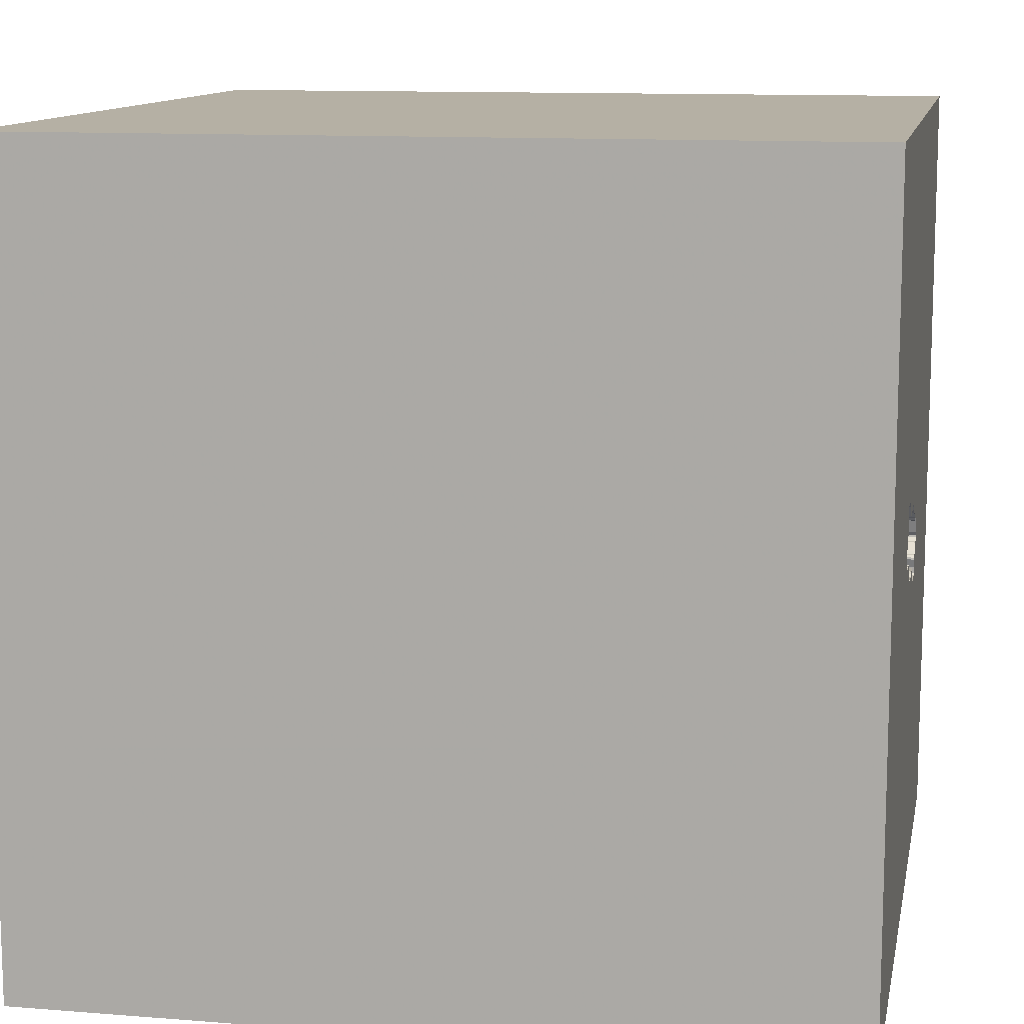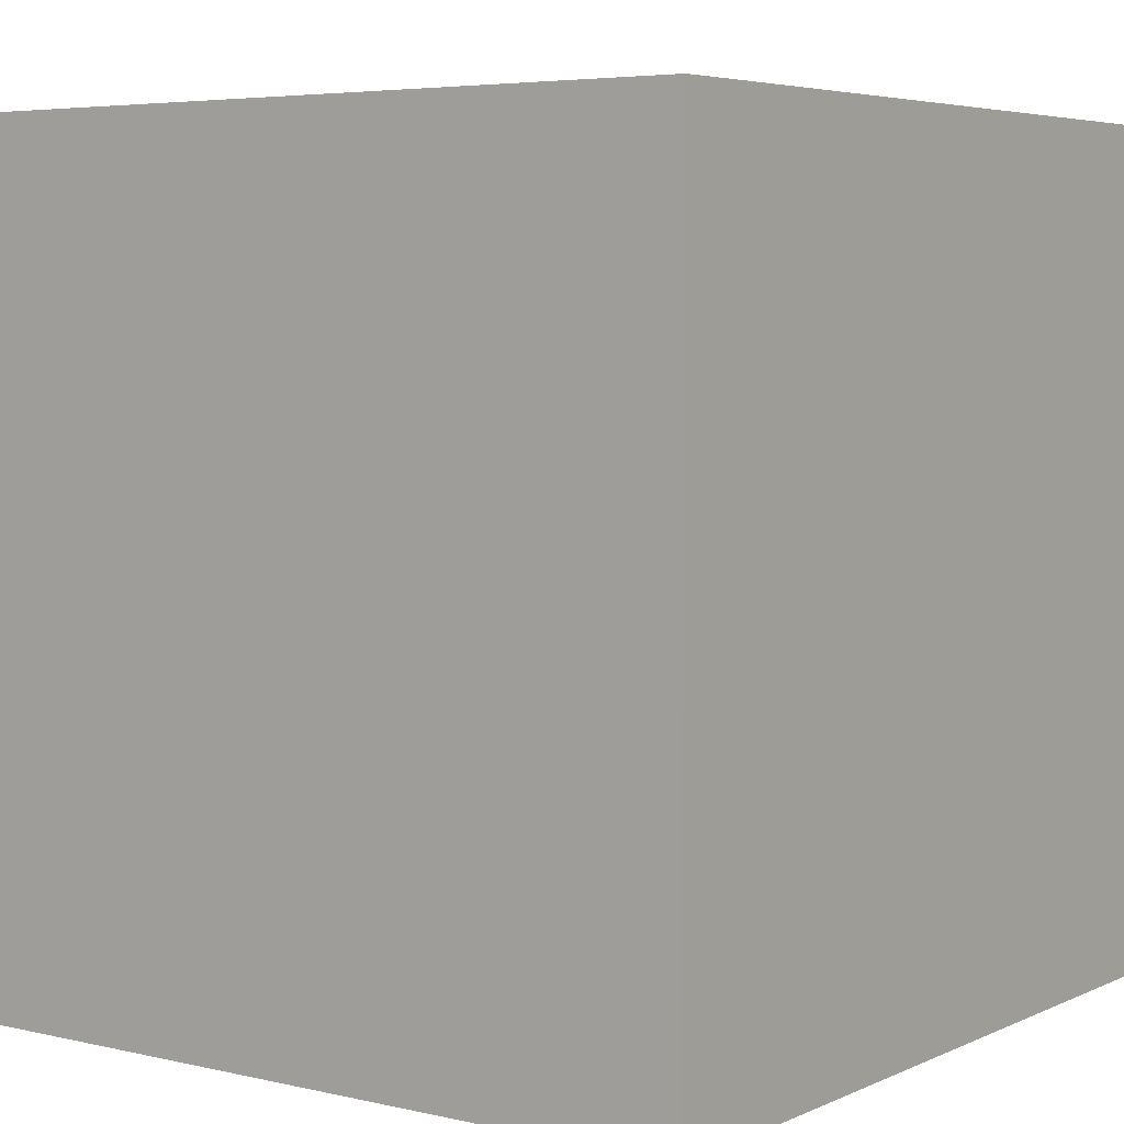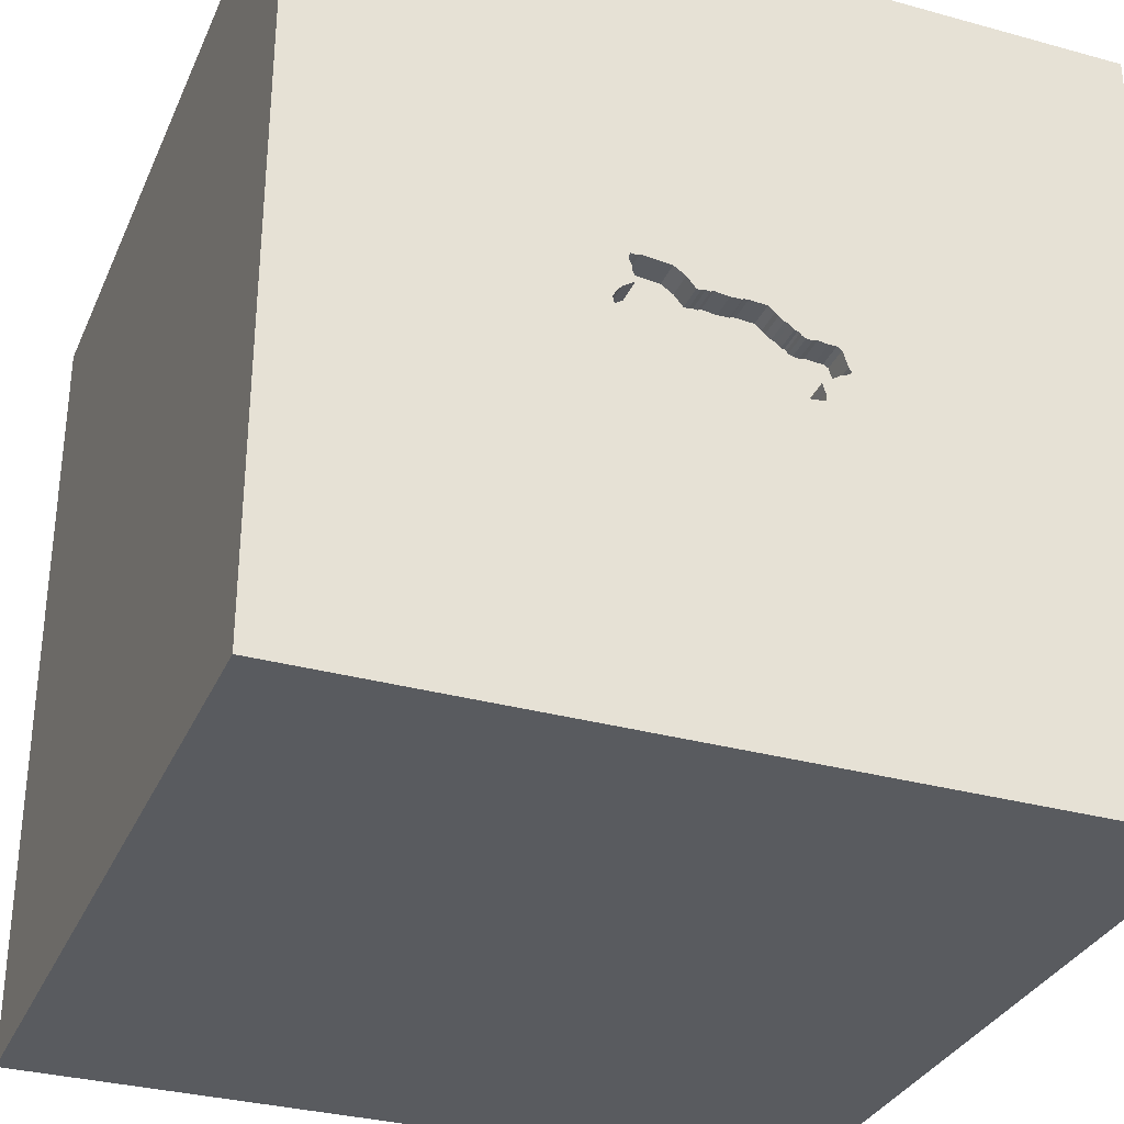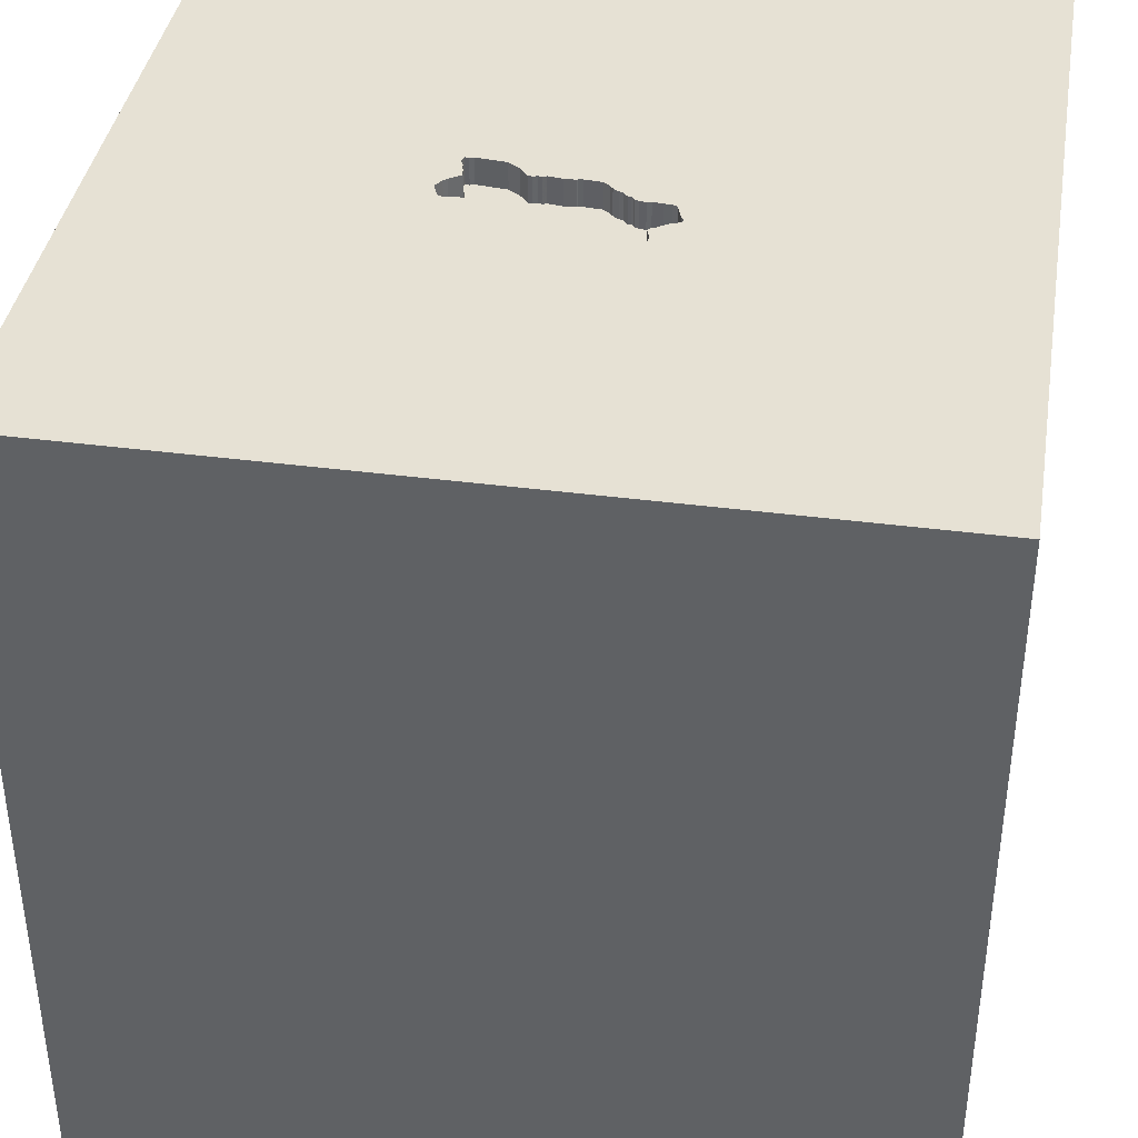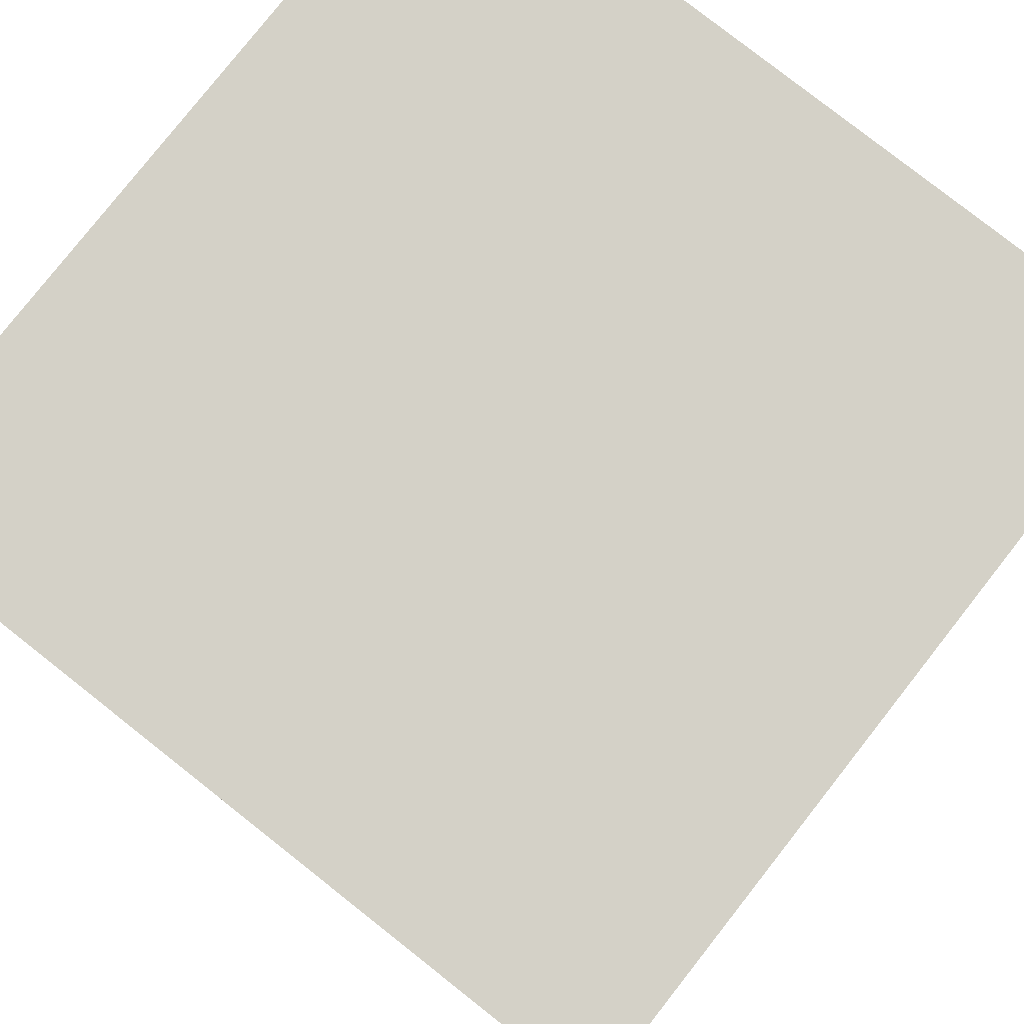
<metadata>
{"format":"obj","ext":"obj","renderer":"f3d","projection":"perspective","resolution":1024,"background":"white","views":[{"elev":11.6,"azim":100.9,"up":"+Z"},{"elev":5.0,"azim":-144.0,"up":"+Y"},{"elev":-32.1,"azim":158.9,"up":"+Z"},{"elev":39.1,"azim":-170.7,"up":"+Y"},{"elev":79.8,"azim":38.2,"up":"+Z"}]}
</metadata>
<code>
o brick_121
v -0.09721 1.5 0.07112
v -0.06711 1.5 0.07365
v 0.01592 1.5 -0.1815
v 0.01592 1.4 -0.1815
v -0.03269 1.5 0.07655
v -0.2611 1.5 -0.01774
v 0.196 1.5 -0.1518
v 0.196 1.4 -0.1518
v -0.2901 1.5 -0.164
v -0.2901 1.4 -0.164
v 0.3464 1.5 0.05803
v 0.3464 1.4 0.05803
v 0.3415 1.5 0.1457
v 0.3415 1.4 0.1457
v -0.1311 1.5 0.03936
v -0.1311 1.4 0.03936
v -1.055 -0.01953 1.5
v -1.094 -1.5 -0.3125
v -0.638 -1.5 -0.5208
v -1.042 -1.5 0.625
v -0.8333 -0.4427 1.5
v -0.8724 0.651 1.5
v -0.2079 1.5 -0.01393
v -0.2079 1.4 -0.01393
v -0.3616 1.5 -0.09364
v -0.2712 1.5 -0.242
v -0.3434 1.5 -0.0334
v -0.3434 1.4 -0.0334
v 0.08239 1.5 0.07772
v 0.08239 1.4 0.07772
v -0.1488 1.5 -0.2378
v 0.1738 1.5 0.1101
v 0.1738 1.4 0.1101
v -0.3702 1.5 -0.1141
v -0.3702 1.4 -0.1141
v -0.2224 1.5 -0.01986
v -0.2992 1.5 -0.1538
v -0.2782 1.5 -0.1662
v 0.3385 -1.055 1.5
v 0.8805 0.5094 -1.5
v 0.3125 0.1302 1.5
v 0.4167 -0.4688 1.5
v 0.4297 -1.5 -1.042
v 0.4167 -1.5 0.4687
v 0.4818 -1.5 -0.1823
v 0.5859 -1.5 1.12
v -0 -1.5 1.25
v -0.1562 -1.5 -1.5
v -0.1042 -1.5 1.5
v 0.5729 0.5208 1.5
v -0.249 1.5 -0.8545
v 0.3566 1.5 0.1478
v 0.31 1.5 -0.08933
v 0.3254 1.5 0.151
v -0.1302 1.5 -1.5
v -0.1302 1.5 1.5
v -0.4692 -0.6193 -1.5
v 0.2396 1.5 -0.1048
v -0.09721 1.4 0.07112
v -0.01709 1.5 0.07495
v -0.01709 1.4 0.07495
v -0.1454 1.5 -0.2354
v -0.1862 1.5 -0.2451
v -0.1862 1.4 -0.2451
v -0.1823 -1.146 1.5
v -0.1562 -0.4427 1.5
v -0.07812 -1.5 -0.625
v 0 -1.5 0.05208
v -0.2083 -1.5 0.651
v -0.2083 -1.5 -1.237
v -0.1953 0.8073 1.5
v -0.09271 1.5 -0.1741
v 0.09476 1.5 0.07181
v 0.09476 1.4 0.07181
v 0.1259 1.5 0.06861
v -0.3257 1.5 -0.02317
v 0.3636 1.5 0.1258
v 0.3636 1.4 0.1258
v 0.2906 1.5 -0.08827
v 0.2906 1.4 -0.08827
v 0.3836 1.5 0.01343
v -0.2992 1.4 -0.1538
v 0.3269 1.5 -0.0869
v 0.3756 1.5 -0.09143
v 0.3756 1.4 -0.09143
v 0.3448 1.5 0.06932
v 1.185 0.1823 1.5
v 1.5 1.5 1.5
v 1.042 -1.5 0.612
v 0.9896 -1.5 0.01302
v 0.7878 1.5 0.8691
v 0.9635 1.5 -0.2604
v -0.3713 1.5 -0.1066
v 0.1181 1.5 -0.1707
v 0.1455 1.5 -0.1744
v -0.2793 1.5 -0.2124
v -0.2793 1.4 -0.2124
v 0.0428 1.5 -0.1815
v -0.2206 1.5 -0.2462
v -0.2206 1.4 -0.2462
v -0.02764 1.4 -0.1724
v 0.1224 1.5 -0.1739
v 0.1224 1.4 -0.1739
v -0.1945 1.5 -0.000479
v -0.1665 1.5 0.0189
v -0.1665 1.4 0.0189
v -0.3257 1.4 -0.02317
v 0.2157 1.5 0.1391
v 0.1098 1.5 0.07397
v 0.141 1.5 0.07077
v 0.2637 1.5 -0.08829
v -0.2015 1.5 -0.005324
v -0.3906 1.25 1.5
v -0.4687 -1.5 0.1562
v -0.625 -1.5 1.198
v -0.625 -1.198 1.5
v -1.5 0.1693 -1.152
v -1.5 0.599 0.4232
v -1.5 0.4167 -0.1562
v -1.5 0.4167 1.25
v -1.5 0.625 -0.625
v -1.5 0.1823 0.7812
v -1.5 -0.1302 -1.5
v -1.5 0.3516 1.5
v -1.5 -0.1042 -0.7552
v -1.5 0 0
v -1.5 -0.2604 1.211
v -1.5 1.302 0.3906
v -1.5 1.042 -0.3125
v -1.5 -0.6445 -1.055
v -1.5 -0.5469 0.638
v -1.5 -0.4687 -0
v -1.5 -0.4687 -0.4167
v -1.5 -1.5 0.1042
v -1.5 -1.5 -1.5
v -1.5 1.5 -1.5
v -1.5 1.5 0.1302
v -1.5 -1.276 -0.05208
v -1.5 -1.198 -0.5208
v -1.5 -1.12 0.612
v -1.5 1.5 1.5
v -0.152 1.5 0.02483
v 0.3482 1.5 -0.08769
v 0.3448 1.4 0.06932
v -0.01151 1.5 -0.1778
v -0.01151 1.4 -0.1778
v -0.3374 1.5 -0.1286
v 1.5 -1.5 -1.5
v 1.5 1.5 -1.5
v 0.3836 1.4 0.01343
v 0.2557 1.5 -0.08561
v 0.2557 1.4 -0.08561
v -0.2696 1.5 -0.1726
v -0.2696 1.4 -0.1726
v -0.1523 1.5 -0.2403
v -0.1523 1.4 -0.2403
v -0.01279 1.5 0.07172
v -0.01279 1.4 0.07172
v -0.1214 1.5 0.05228
v 0.0428 1.4 -0.1815
v -0.2611 1.4 -0.01774
v 0.141 1.4 0.07077
v 1.5 -1.5 1.5
v 0.3411 1.5 0.0419
v 0.3411 1.4 0.0419
v -0.3123 1.5 -0.02316
v -0.3616 1.4 -0.09364
v 0.3482 1.4 -0.08769
v 0.2157 1.4 0.1391
v 1.5 0.5924 -0.9163
v 1.5 0.8236 0.6982
v 1.5 -0.1562 -1.5
v 1.5 0.1562 1.5
v 1.5 -1.5 -0.1562
v 1.5 1.5 -0.1302
v 1.5 -0.6982 0.5998
v 0.31 1.4 -0.08933
v 0.3944 1.5 -0.08873
v -1.5 -1.5 1.5
v -1.146 -1.5 0.1823
v -0.6104 1.5 0.7153
v -0.6283 1.5 -0.4281
v -0.1832 1.5 0.001143
v -0.1832 1.4 0.001143
v 0.3254 1.4 0.151
v 0.3491 1.5 0.07954
v -0.245 1.5 -0.02311
v -0.245 1.4 -0.02311
v -0.02765 1.5 -0.1724
v -0.1357 1.5 -0.2225
v -0.1357 1.4 -0.2225
v 0.3518 1.5 0.1011
v -0.2798 1.5 -0.2355
v -0.2798 1.4 -0.2355
v -0.3374 1.4 -0.1286
v -0.2712 1.4 -0.242
v 0.02969 1.5 0.07014
v -0.4167 0.2083 1.5
v 0.1455 1.4 -0.1744
v -0.152 1.4 0.02483
v -0.3713 1.4 -0.1066
v -0.2685 1.5 -0.1801
v 0.3566 1.4 0.1478
v 1.055 -0.4948 1.5
v 1.12 -1.5 -0.625
v -0.2224 1.4 -0.01986
v -0.2015 1.4 -0.005324
v -0.3492 1.5 -0.1264
v 0.3534 1.5 0.08976
v 0.3534 1.4 0.08976
v 0.2089 1.5 -0.1346
v 0.2089 1.4 -0.1346
v 0.02969 1.4 0.07014
v -0.2988 1.5 -0.02315
v -0.2988 1.4 -0.02315
v -0.1454 1.4 -0.2354
v 0.4169 1.5 -0.03171
v 0.4169 1.4 -0.03171
v 0.2229 1.5 -0.1249
v 0.2637 1.4 -0.08829
v 0.1098 1.4 0.07397
v -0.3526 1.5 -0.06368
v -0.3492 1.4 -0.1264
v 0.4121 1.5 -0.05161
v 0.4057 1.5 -0.06022
v 0.4057 1.4 -0.06022
v 0.2229 1.4 -0.1249
v -0.2782 1.4 -0.1662
v 0.4121 1.4 -0.05161
v 0.4008 1.5 -0.08012
v 0.1756 1.5 -0.1701
v 0.3439 1.5 -0.08447
v 0.3439 1.4 -0.08447
v -0.1223 1.5 -0.1822
v -0.1223 1.4 -0.1822
v 0.1756 1.4 -0.1701
v 0.1259 1.4 0.06861
v -0.09271 1.4 -0.1741
v 0.4008 1.4 -0.08012
v 0.3944 1.4 -0.08873
v -0.1214 1.4 0.05228
v 0.2863 1.5 -0.08505
v 0.2863 1.4 -0.08505
v -0.03269 1.4 0.07655
v -0.2685 1.4 -0.1801
v 0.397 1.5 0
v 0.397 1.4 0
v 0.3518 1.4 0.1011
v 0.1181 1.4 -0.1707
v -0.1945 1.4 -0.000479
v 0.003546 1.5 -0.1756
v 0.003546 1.4 -0.1756
f 140 134 179
f 49 116 179
f 124 127 179
f 134 20 179
f 115 49 179
f 179 131 140
f 140 138 134
f 49 65 116
f 179 17 124
f 127 131 179
f 134 180 20
f 115 47 49
f 21 17 179
f 20 115 179
f 116 21 179
f 20 69 115
f 65 21 116
f 124 120 127
f 69 47 115
f 49 39 65
f 65 66 21
f 131 138 140
f 134 18 180
f 180 114 20
f 127 122 131
f 131 132 138
f 138 139 134
f 114 69 20
f 17 141 124
f 120 122 127
f 139 135 134
f 47 46 49
f 163 39 49
f 39 66 65
f 124 141 120
f 135 18 134
f 18 114 180
f 69 46 47
f 46 163 49
f 21 198 17
f 17 22 141
f 132 139 138
f 66 198 21
f 120 118 122
f 122 126 131
f 132 133 139
f 39 42 66
f 141 118 120
f 126 132 131
f 135 19 18
f 18 19 114
f 114 68 69
f 69 44 46
f 198 22 17
f 133 135 139
f 163 42 39
f 122 118 126
f 133 130 135
f 68 44 69
f 163 204 42
f 66 41 198
f 126 133 132
f 44 89 46
f 118 119 126
f 19 68 114
f 42 41 66
f 198 71 22
f 19 67 68
f 68 45 44
f 46 89 163
f 126 125 133
f 133 125 130
f 41 71 198
f 22 113 141
f 135 70 19
f 44 90 89
f 204 41 42
f 71 113 22
f 118 129 119
f 70 67 19
f 67 45 68
f 45 90 44
f 128 118 141
f 119 125 126
f 119 121 125
f 204 87 41
f 41 50 71
f 128 129 118
f 141 137 128
f 125 117 130
f 130 123 135
f 57 48 135
f 48 70 135
f 113 56 141
f 181 137 141
f 129 121 119
f 121 117 125
f 57 135 123
f 67 43 45
f 87 50 41
f 181 141 56
f 163 173 204
f 117 123 130
f 89 174 163
f 176 173 163
f 173 87 204
f 182 137 181
f 70 43 67
f 43 205 45
f 205 90 45
f 90 174 89
f 176 163 174
f 50 88 71
f 71 88 113
f 1 166 181
f 105 183 104
f 15 142 105
f 166 1 159
f 159 15 105
f 112 166 159
f 159 105 104
f 159 104 112
f 181 166 76
f 27 222 181
f 181 76 27
f 121 136 117
f 32 1 181
f 112 23 36
f 36 187 6
f 6 214 166
f 112 36 6
f 112 6 166
f 25 93 182
f 182 181 222
f 182 222 25
f 137 129 128
f 43 148 205
f 87 88 50
f 88 56 113
f 2 1 32
f 5 2 32
f 197 157 60
f 60 5 32
f 32 109 73
f 197 60 32
f 32 73 29
f 32 29 197
f 182 93 34
f 147 37 182
f 182 34 208
f 182 208 147
f 136 57 123
f 48 43 70
f 91 181 56
f 181 54 108
f 181 108 32
f 32 110 75
f 32 75 109
f 155 51 182
f 38 153 202
f 182 37 9
f 63 155 182
f 182 9 38
f 99 63 182
f 38 202 96
f 26 99 182
f 182 38 96
f 193 26 182
f 182 96 193
f 129 136 121
f 148 176 174
f 170 171 176
f 52 181 91
f 54 181 52
f 190 234 72
f 155 31 62
f 190 72 51
f 51 155 62
f 62 190 51
f 137 136 129
f 117 136 123
f 205 174 90
f 171 173 176
f 91 192 77
f 52 91 77
f 13 54 52
f 51 72 189
f 182 136 137
f 48 148 43
f 173 88 87
f 91 56 88
f 91 92 86
f 91 86 186
f 91 186 209
f 209 192 91
f 98 94 51
f 145 251 3
f 3 98 51
f 145 3 51
f 51 189 145
f 57 148 48
f 230 225 224
f 81 164 11
f 246 81 11
f 83 232 143
f 246 11 86
f 83 143 84
f 246 86 92
f 53 83 84
f 217 246 92
f 92 53 84
f 224 217 92
f 92 84 178
f 230 224 92
f 92 178 230
f 51 94 102
f 95 231 51
f 51 102 95
f 40 57 136
f 51 53 92
f 58 53 51
f 7 211 219
f 219 58 51
f 51 231 7
f 51 7 219
f 51 136 182
f 148 174 205
f 170 176 148
f 58 151 111
f 79 53 58
f 58 111 242
f 58 242 79
f 171 88 173
f 40 148 57
f 149 51 92
f 55 40 136
f 149 171 170
f 175 92 91
f 149 55 51
f 55 136 51
f 149 40 55
f 172 148 40
f 172 170 148
f 149 175 171
f 175 88 171
f 175 91 88
f 149 92 175
f 149 172 40
f 149 170 172
f 97 196 194
f 100 196 97
f 193 96 97
f 97 194 193
f 26 193 194
f 194 196 26
f 99 26 196
f 196 100 99
f 100 97 245
f 245 64 100
f 96 202 245
f 245 97 96
f 100 64 99
f 64 245 235
f 63 99 64
f 64 235 191
f 154 235 245
f 202 153 154
f 154 245 202
f 64 156 155
f 155 63 64
f 64 191 156
f 191 235 190
f 235 154 206
f 153 38 154
f 216 156 191
f 234 190 235
f 190 62 191
f 235 206 24
f 206 154 188
f 228 154 38
f 31 155 156
f 156 216 31
f 216 191 62
f 72 234 235
f 235 238 72
f 235 24 184
f 36 23 24
f 24 206 36
f 206 188 36
f 188 154 228
f 38 9 228
f 62 31 216
f 238 235 184
f 207 184 24
f 23 112 24
f 187 36 188
f 228 82 188
f 10 228 9
f 189 72 238
f 238 101 189
f 184 200 238
f 184 207 250
f 207 24 112
f 6 187 188
f 188 161 6
f 10 82 228
f 82 215 188
f 9 37 10
f 16 101 238
f 106 200 184
f 200 16 238
f 104 183 184
f 184 250 104
f 112 104 250
f 250 207 112
f 188 215 161
f 82 10 37
f 82 195 215
f 101 146 189
f 16 158 101
f 200 106 142
f 106 184 105
f 142 15 16
f 16 200 142
f 183 105 184
f 161 215 6
f 37 147 82
f 195 82 147
f 195 167 215
f 145 189 146
f 101 252 146
f 244 158 16
f 101 158 252
f 105 142 106
f 15 159 16
f 214 6 215
f 147 208 195
f 167 195 223
f 215 167 28
f 146 252 145
f 158 244 61
f 241 244 16
f 158 213 252
f 241 16 159
f 166 214 215
f 215 107 166
f 223 195 208
f 223 35 167
f 107 215 28
f 222 27 28
f 28 167 222
f 251 145 252
f 60 157 158
f 158 61 60
f 5 60 61
f 61 244 5
f 241 59 244
f 213 158 197
f 213 160 252
f 159 1 241
f 107 76 166
f 208 34 35
f 35 223 208
f 201 167 35
f 107 28 76
f 167 25 222
f 27 76 28
f 3 251 252
f 252 4 3
f 157 197 158
f 59 241 1
f 2 5 244
f 244 59 2
f 197 29 213
f 213 249 160
f 252 160 4
f 167 201 25
f 34 93 201
f 201 35 34
f 59 1 2
f 30 213 29
f 74 249 213
f 94 98 160
f 160 249 94
f 98 3 4
f 4 160 98
f 93 25 201
f 213 30 74
f 74 237 249
f 29 73 74
f 74 30 29
f 221 237 74
f 249 237 212
f 102 94 249
f 249 103 102
f 73 109 74
f 109 75 237
f 237 221 109
f 221 74 109
f 8 249 212
f 237 162 212
f 199 103 249
f 249 8 199
f 8 212 7
f 162 237 75
f 75 110 162
f 212 162 227
f 103 199 102
f 8 236 199
f 211 7 212
f 110 32 162
f 219 211 212
f 212 227 219
f 227 162 152
f 95 102 199
f 7 231 236
f 236 8 7
f 199 236 95
f 33 162 32
f 58 219 227
f 227 152 58
f 152 162 165
f 231 95 236
f 162 33 165
f 32 108 33
f 152 151 58
f 152 165 243
f 169 165 33
f 169 33 108
f 111 151 152
f 152 220 111
f 152 243 220
f 243 165 177
f 165 169 144
f 108 54 169
f 220 243 111
f 80 243 177
f 165 233 177
f 144 12 165
f 144 169 185
f 185 169 54
f 242 111 243
f 79 242 243
f 243 80 79
f 80 177 53
f 53 79 80
f 233 165 150
f 177 233 83
f 83 53 177
f 86 11 12
f 12 144 86
f 11 164 165
f 165 12 11
f 185 248 144
f 233 150 247
f 150 165 81
f 232 83 233
f 164 81 165
f 14 248 185
f 248 210 144
f 54 13 14
f 14 185 54
f 247 226 233
f 81 246 247
f 247 150 81
f 143 232 233
f 233 168 143
f 144 210 186
f 186 86 144
f 78 248 14
f 210 248 209
f 13 52 14
f 226 247 229
f 226 85 233
f 246 217 247
f 168 233 85
f 209 186 210
f 248 78 192
f 78 14 203
f 192 209 248
f 203 14 52
f 224 225 226
f 226 229 224
f 247 218 229
f 239 85 226
f 218 247 217
f 168 85 143
f 77 192 78
f 52 77 78
f 78 203 52
f 225 230 226
f 217 224 229
f 229 218 217
f 85 239 240
f 239 226 230
f 84 143 85
f 178 84 85
f 85 240 178
f 230 178 240
f 240 239 230

</code>
